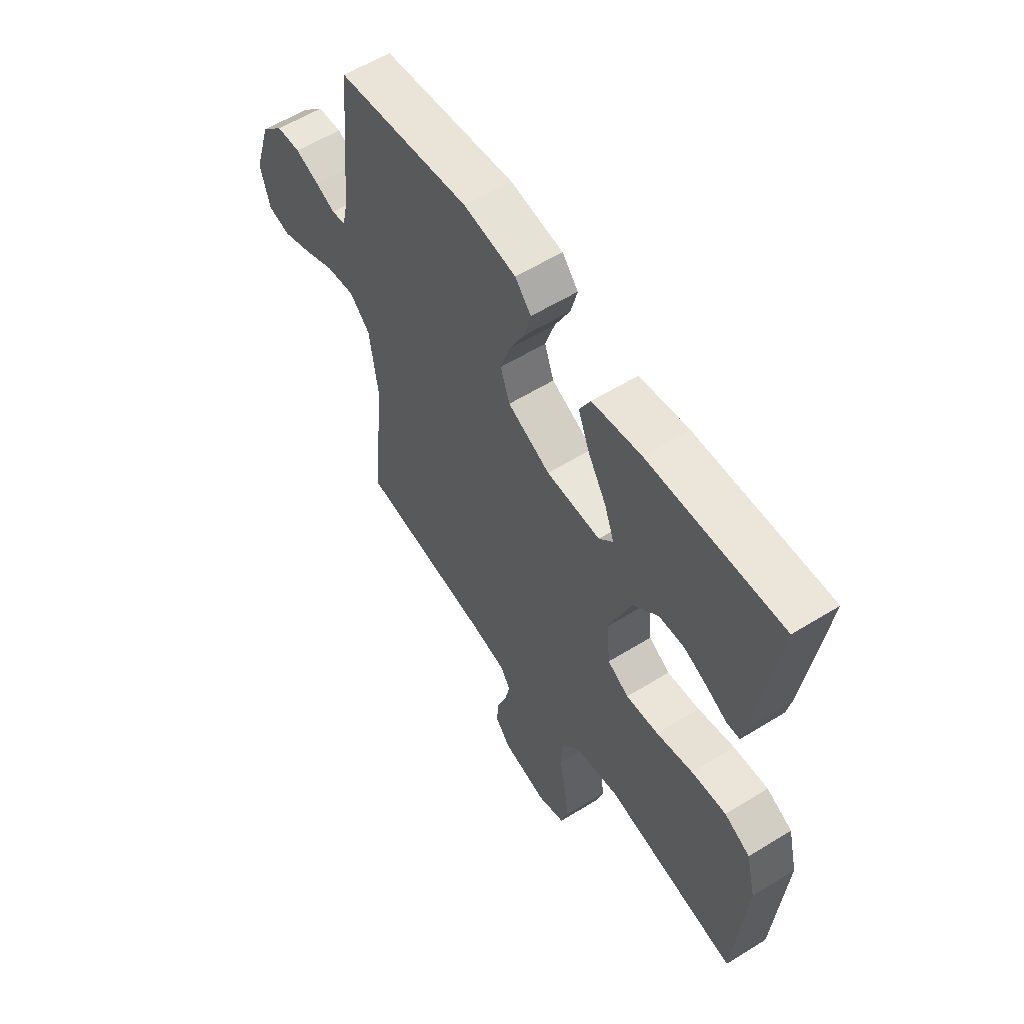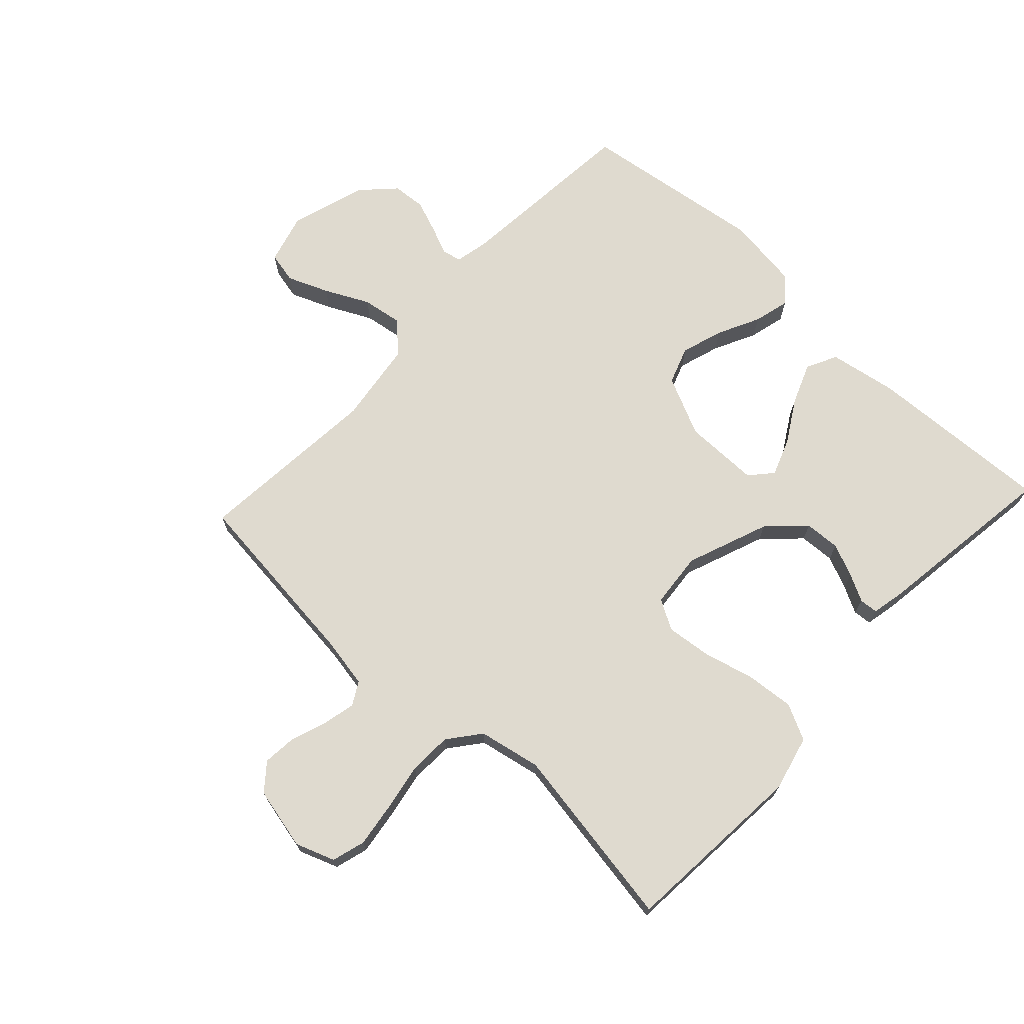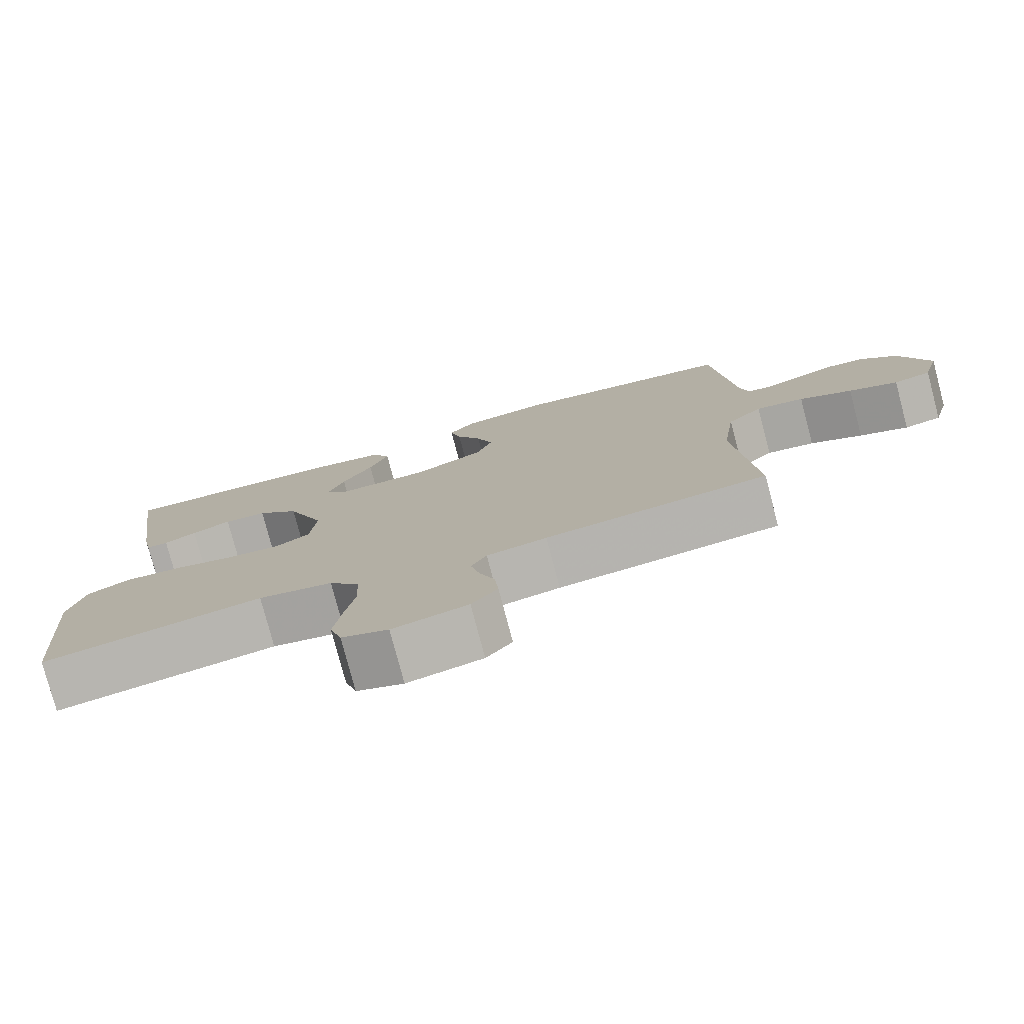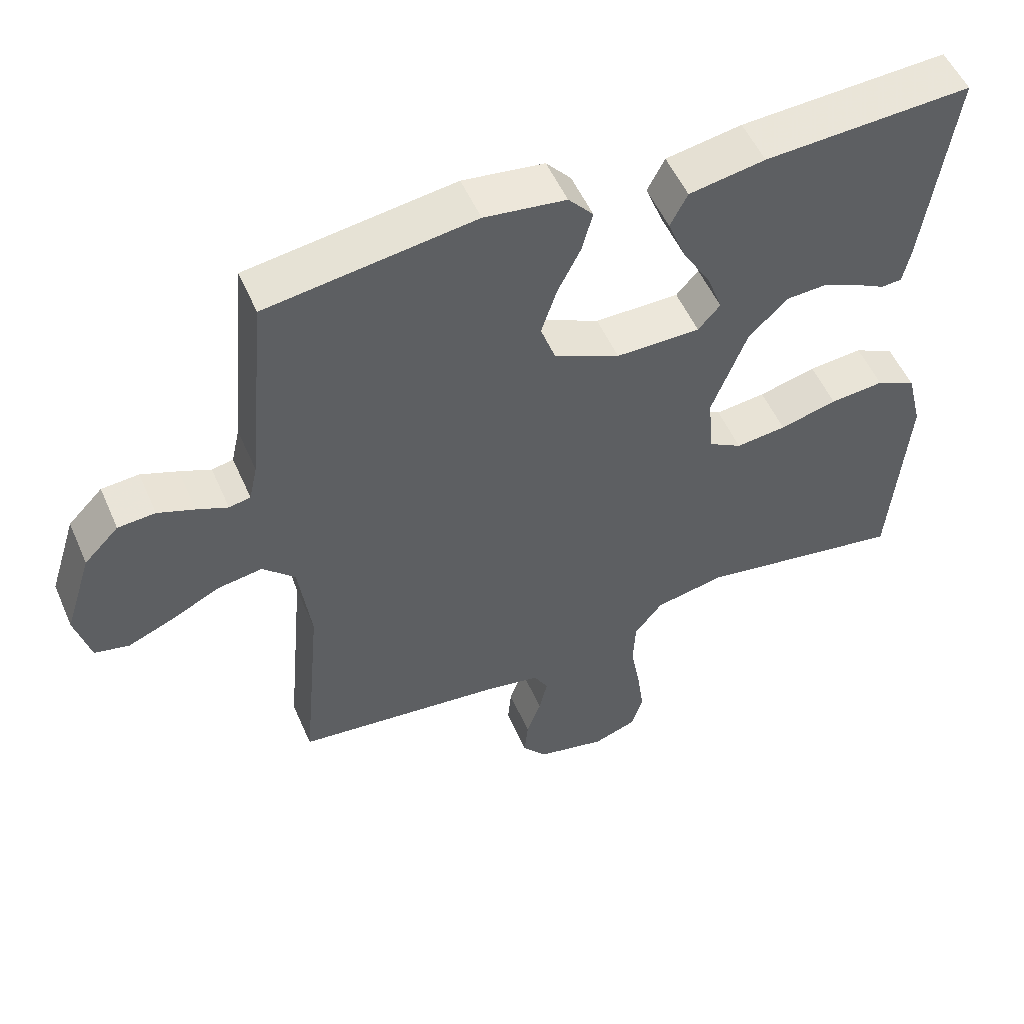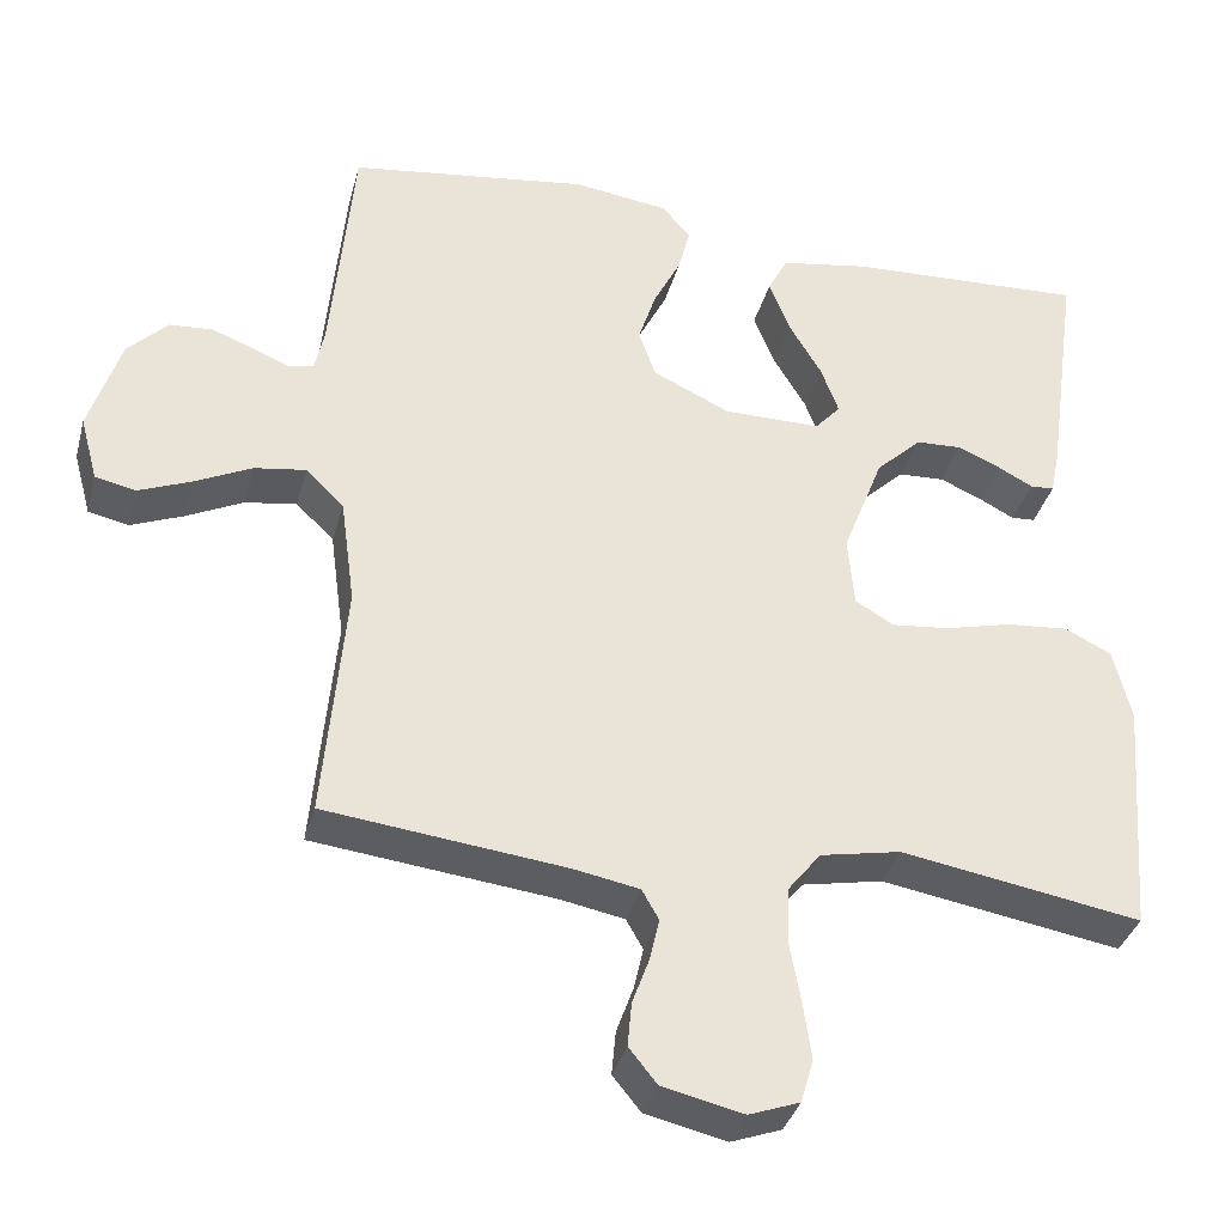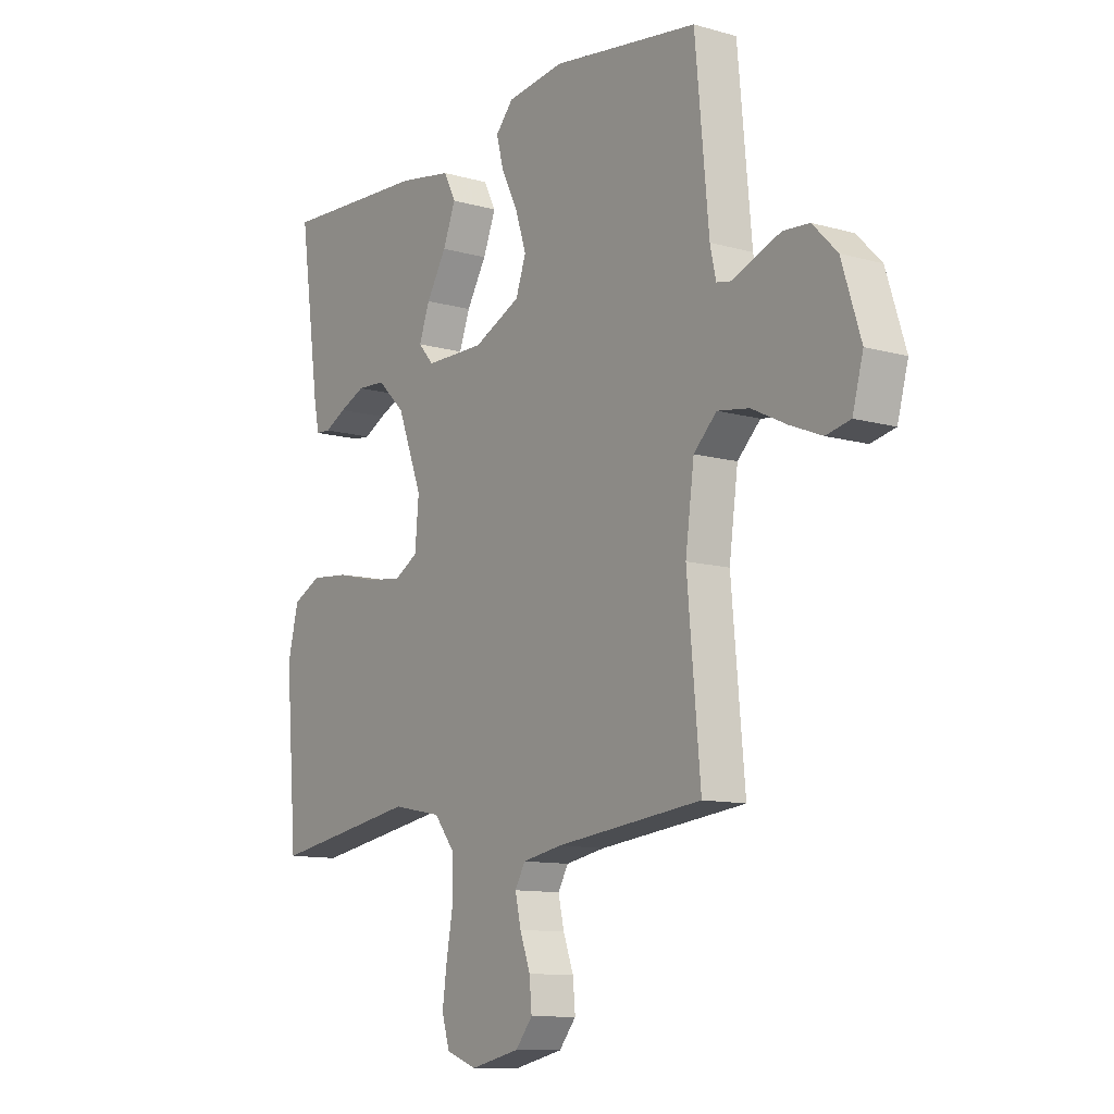
<metadata>
{"format":"obj","ext":"obj","renderer":"f3d","projection":"perspective","resolution":1024,"background":"white","views":[{"elev":58.1,"azim":-122.6,"up":"+Z"},{"elev":70.8,"azim":-137.1,"up":"+Y"},{"elev":-78.2,"azim":14.8,"up":"+Z"},{"elev":53.0,"azim":156.7,"up":"+Z"},{"elev":-35.9,"azim":165.4,"up":"+Z"},{"elev":-11.0,"azim":54.9,"up":"+Z"}]}
</metadata>
<code>
v 0.5 0.07 -0.5
v 0.2 0.07 -0.534
v 0.119 0.07 -0.549
v 0.098 0.07 -0.586
v 0.11 0.07 -0.639
v 0.131 0.07 -0.697
v 0.136 0.07 -0.752
v 0.101 0.07 -0.795
v 0 0.07 -0.818
v -0.063 0.07 -0.795
v -0.079 0.07 -0.741
v -0.069 0.07 -0.67
v -0.055 0.07 -0.592
v -0.058 0.07 -0.522
v -0.099 0.07 -0.47
v -0.2 0.07 -0.45
v -0.5 0.07 -0.5
v -0.524 0.07 -0.2
v -0.502 0.07 -0.11
v -0.444 0.07 -0.081
v -0.366 0.07 -0.088
v -0.283 0.07 -0.109
v -0.21 0.07 -0.117
v -0.162 0.07 -0.089
v -0.154 0.07 0
v -0.205 0.07 0.133
v -0.262 0.07 0.188
v -0.32 0.07 0.191
v -0.373 0.07 0.168
v -0.417 0.07 0.145
v -0.447 0.07 0.147
v -0.458 0.07 0.2
v -0.5 0.07 0.5
v -0.2 0.07 0.485
v -0.09 0.07 0.466
v -0.065 0.07 0.417
v -0.091 0.07 0.351
v -0.132 0.07 0.282
v -0.154 0.07 0.222
v -0.122 0.07 0.186
v 0 0.07 0.186
v 0.096 0.07 0.231
v 0.117 0.07 0.291
v 0.095 0.07 0.359
v 0.061 0.07 0.427
v 0.046 0.07 0.485
v 0.082 0.07 0.526
v 0.2 0.07 0.542
v 0.5 0.07 0.5
v 0.528 0.07 0.2
v 0.54 0.07 0.145
v 0.571 0.07 0.139
v 0.616 0.07 0.158
v 0.669 0.07 0.178
v 0.723 0.07 0.174
v 0.773 0.07 0.123
v 0.812 0.07 0
v 0.79 0.07 -0.081
v 0.74 0.07 -0.092
v 0.674 0.07 -0.065
v 0.603 0.07 -0.03
v 0.538 0.07 -0.02
v 0.491 0.07 -0.066
v 0.473 0.07 -0.2
v 0.5 0 -0.5
v 0.2 0 -0.534
v 0.119 0 -0.549
v 0.098 0 -0.586
v 0.11 0 -0.639
v 0.131 0 -0.697
v 0.136 0 -0.752
v 0.101 0 -0.795
v 0 0 -0.818
v -0.063 0 -0.795
v -0.079 0 -0.741
v -0.069 0 -0.67
v -0.055 0 -0.592
v -0.058 0 -0.522
v -0.099 0 -0.47
v -0.2 0 -0.45
v -0.5 0 -0.5
v -0.524 0 -0.2
v -0.502 0 -0.11
v -0.444 0 -0.081
v -0.366 0 -0.088
v -0.283 0 -0.109
v -0.21 0 -0.117
v -0.162 0 -0.089
v -0.154 0 0
v -0.205 0 0.133
v -0.262 0 0.188
v -0.32 0 0.191
v -0.373 0 0.168
v -0.417 0 0.145
v -0.447 0 0.147
v -0.458 0 0.2
v -0.5 0 0.5
v -0.2 0 0.485
v -0.09 0 0.466
v -0.065 0 0.417
v -0.091 0 0.351
v -0.132 0 0.282
v -0.154 0 0.222
v -0.122 0 0.186
v 0 0 0.186
v 0.096 0 0.231
v 0.117 0 0.291
v 0.095 0 0.359
v 0.061 0 0.427
v 0.046 0 0.485
v 0.082 0 0.526
v 0.2 0 0.542
v 0.5 0 0.5
v 0.528 0 0.2
v 0.54 0 0.145
v 0.571 0 0.139
v 0.616 0 0.158
v 0.669 0 0.178
v 0.723 0 0.174
v 0.773 0 0.123
v 0.812 0 0
v 0.79 0 -0.081
v 0.74 0 -0.092
v 0.674 0 -0.065
v 0.603 0 -0.03
v 0.538 0 -0.02
v 0.491 0 -0.066
v 0.473 0 -0.2
f 58 59 60 61
f 56 57 58 61
f 56 61 62
f 55 56 62
f 52 53 54 55
f 52 55 62 63
f 47 48 49 50
f 47 50 51
f 44 45 46 47
f 43 44 47 51
f 42 43 51
f 41 42 51
f 40 41 51 52
f 35 36 37 38
f 35 38 39
f 34 35 39
f 33 34 39
f 32 33 39 40
f 29 30 31 32
f 28 29 32
f 27 28 32 40
f 19 20 21 22
f 19 22 23
f 16 17 18 19
f 15 16 19 23
f 14 15 23 24
f 10 11 12 13
f 8 9 10 13
f 8 13 14
f 5 6 7 8
f 4 5 8 14
f 3 4 14 24
f 64 1 2
f 63 64 2 3
f 26 27 40 52
f 25 26 52 63
f 3 24 25 63
f 125 124 123 122
f 125 122 121 120
f 126 125 120
f 126 120 119
f 119 118 117 116
f 127 126 119 116
f 114 113 112 111
f 115 114 111
f 111 110 109 108
f 115 111 108 107
f 115 107 106
f 115 106 105
f 116 115 105 104
f 102 101 100 99
f 103 102 99
f 103 99 98
f 103 98 97
f 104 103 97 96
f 96 95 94 93
f 96 93 92
f 104 96 92 91
f 86 85 84 83
f 87 86 83
f 83 82 81 80
f 87 83 80 79
f 88 87 79 78
f 77 76 75 74
f 77 74 73 72
f 78 77 72
f 72 71 70 69
f 78 72 69 68
f 88 78 68 67
f 66 65 128
f 67 66 128 127
f 116 104 91 90
f 127 116 90 89
f 127 89 88 67
f 1 65 66 2
f 2 66 67 3
f 3 67 68 4
f 4 68 69 5
f 5 69 70 6
f 6 70 71 7
f 7 71 72 8
f 8 72 73 9
f 9 73 74 10
f 10 74 75 11
f 11 75 76 12
f 12 76 77 13
f 13 77 78 14
f 14 78 79 15
f 15 79 80 16
f 16 80 81 17
f 17 81 82 18
f 18 82 83 19
f 19 83 84 20
f 20 84 85 21
f 21 85 86 22
f 22 86 87 23
f 23 87 88 24
f 24 88 89 25
f 25 89 90 26
f 26 90 91 27
f 27 91 92 28
f 28 92 93 29
f 29 93 94 30
f 30 94 95 31
f 31 95 96 32
f 32 96 97 33
f 33 97 98 34
f 34 98 99 35
f 35 99 100 36
f 36 100 101 37
f 37 101 102 38
f 38 102 103 39
f 39 103 104 40
f 40 104 105 41
f 41 105 106 42
f 42 106 107 43
f 43 107 108 44
f 44 108 109 45
f 45 109 110 46
f 46 110 111 47
f 47 111 112 48
f 48 112 113 49
f 49 113 114 50
f 50 114 115 51
f 51 115 116 52
f 52 116 117 53
f 53 117 118 54
f 54 118 119 55
f 55 119 120 56
f 56 120 121 57
f 57 121 122 58
f 58 122 123 59
f 59 123 124 60
f 60 124 125 61
f 61 125 126 62
f 62 126 127 63
f 63 127 128 64
f 64 128 65 1

</code>
